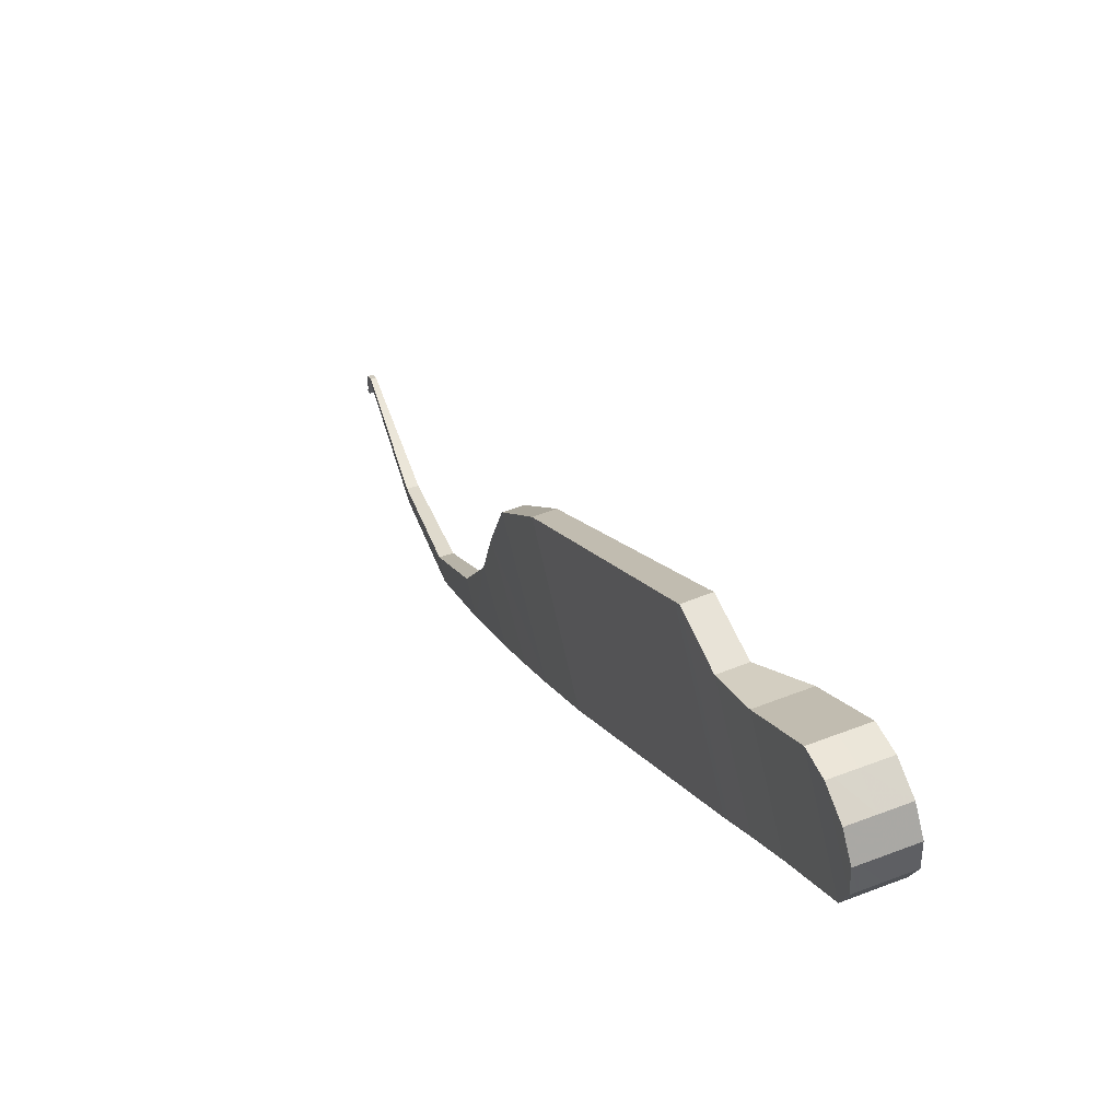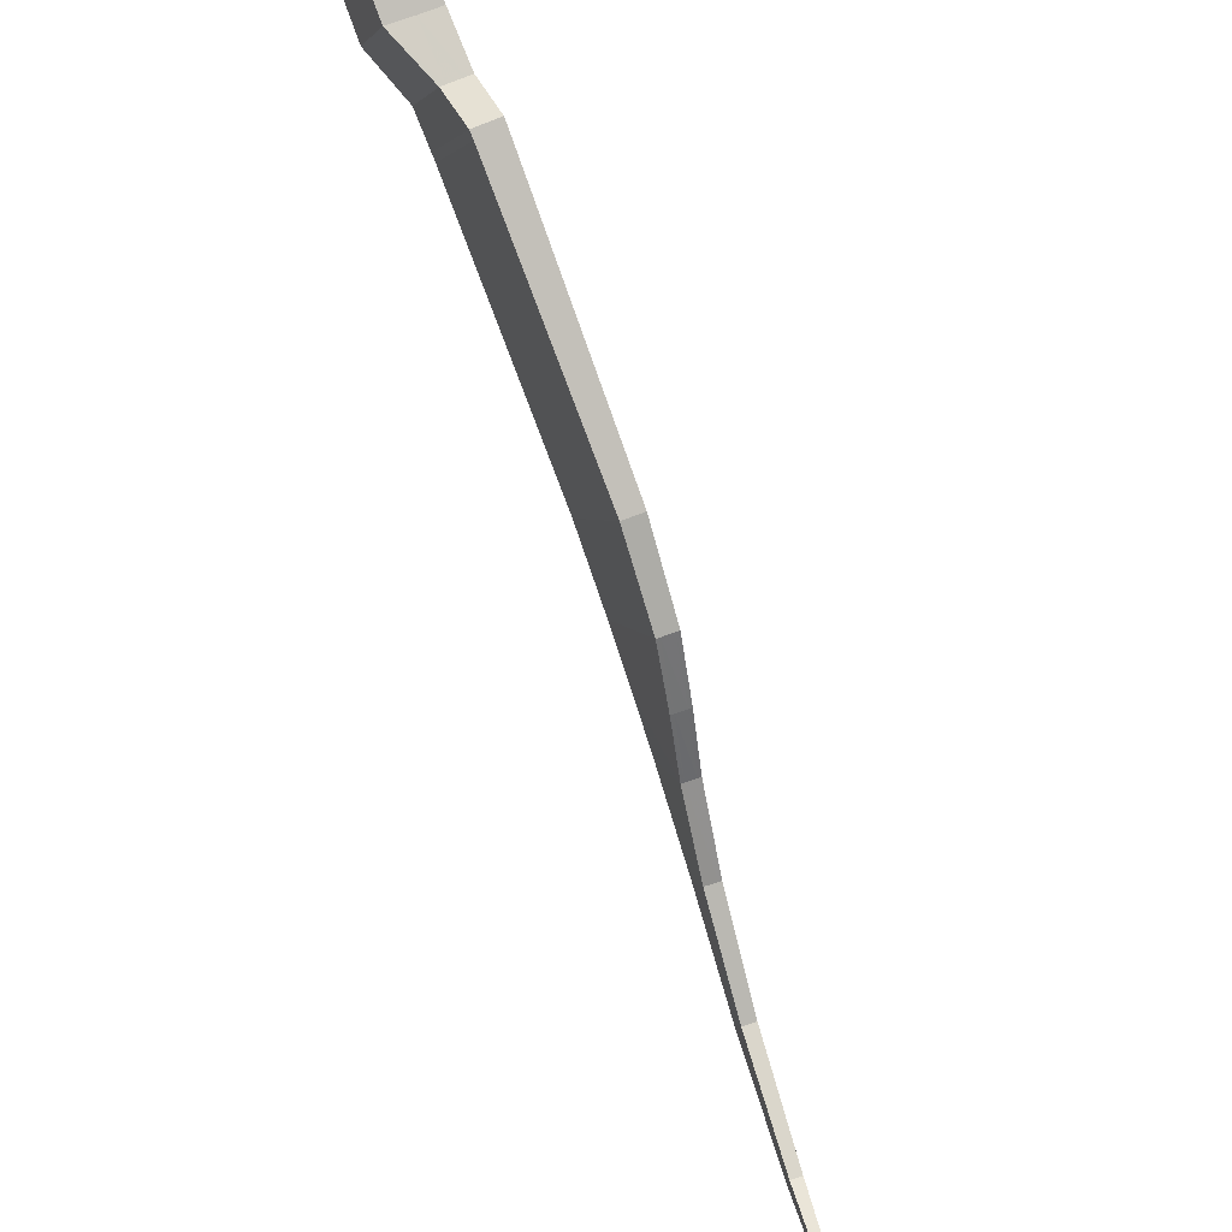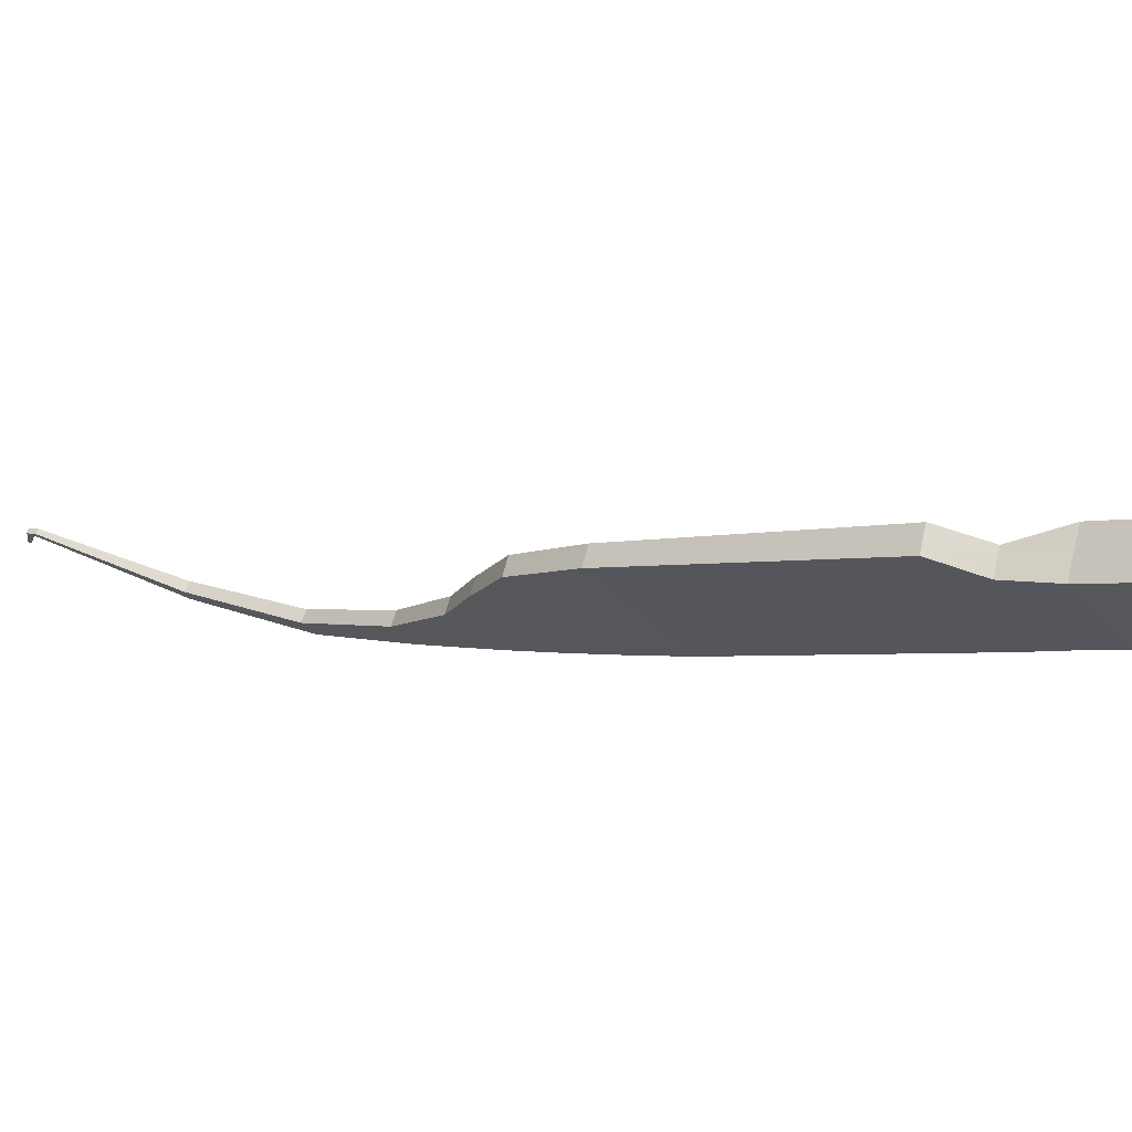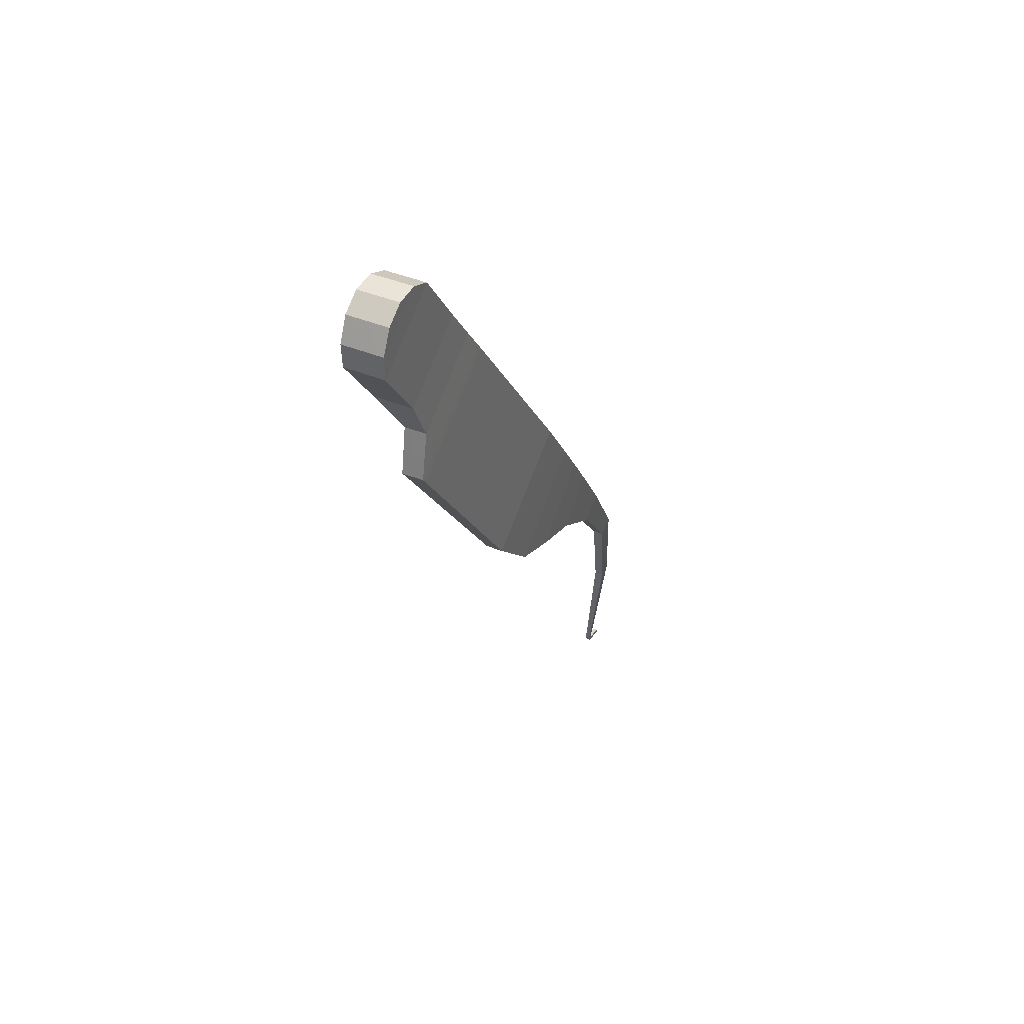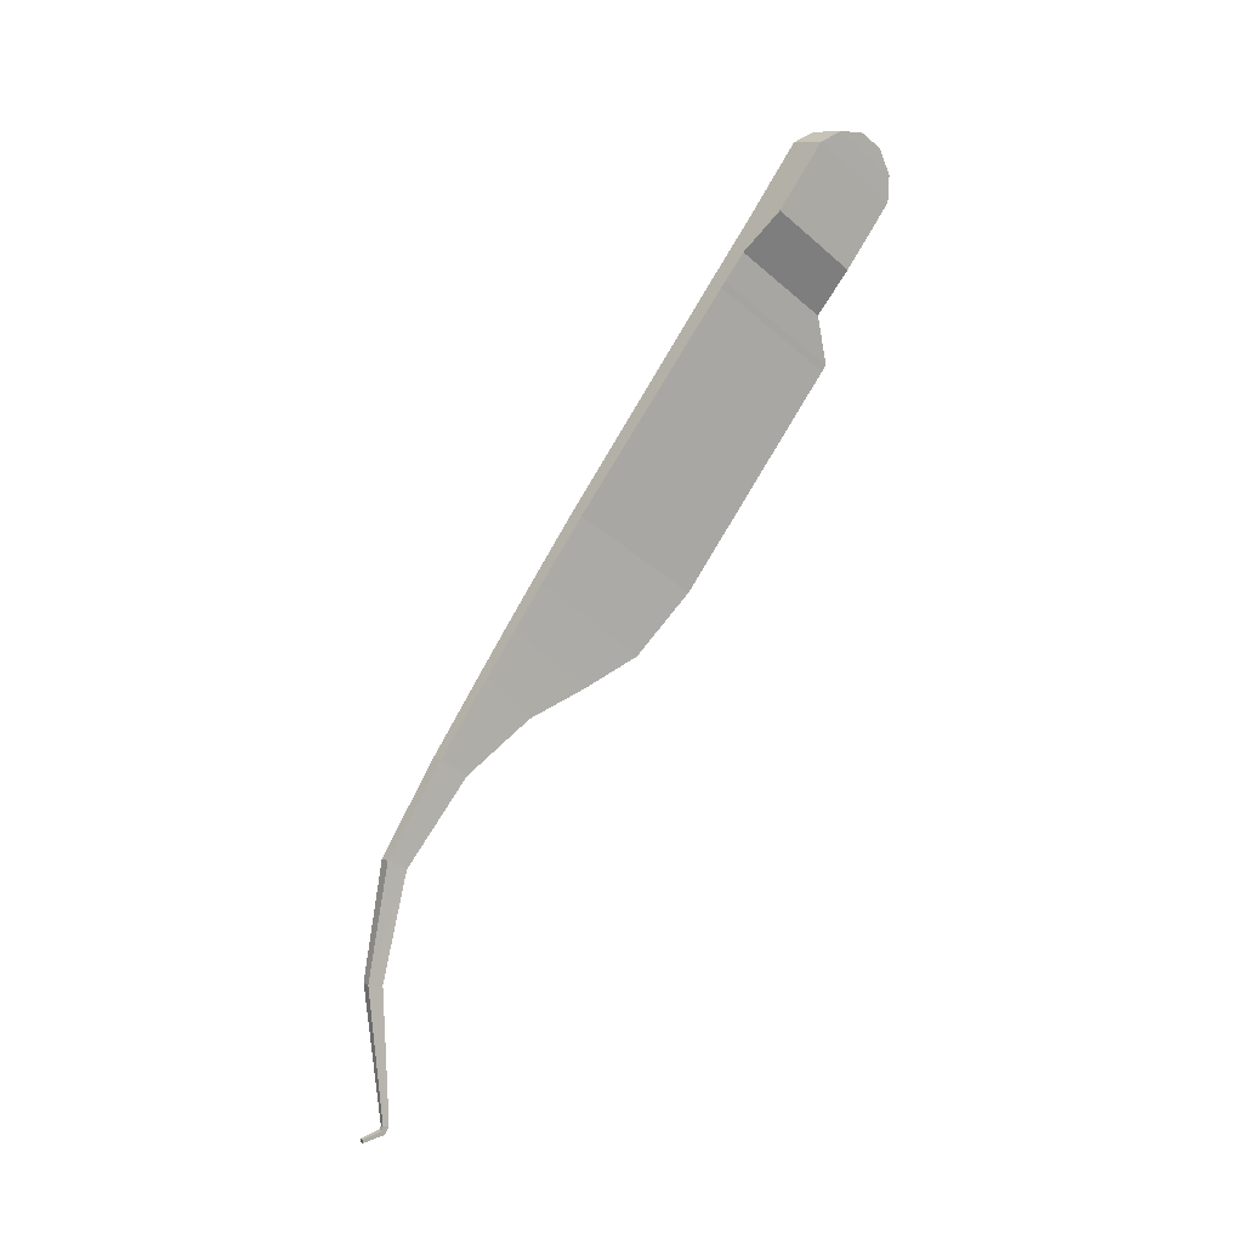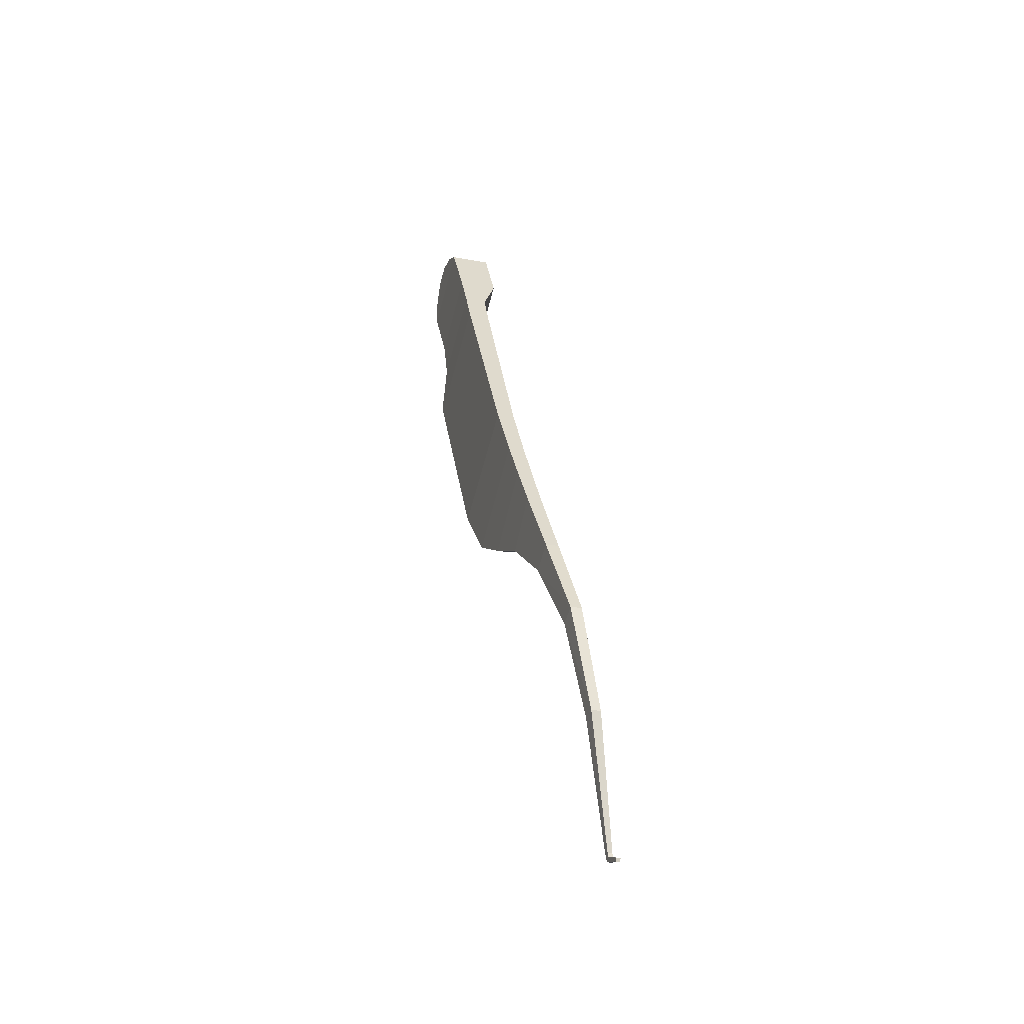
<metadata>
{"format":"obj","ext":"obj","renderer":"f3d","projection":"perspective","resolution":1024,"background":"white","views":[{"elev":50.9,"azim":-22.9,"up":"+Y"},{"elev":59.6,"azim":157.7,"up":"+Y"},{"elev":69.2,"azim":-74.7,"up":"+Y"},{"elev":41.6,"azim":-153.2,"up":"+Z"},{"elev":10.9,"azim":58.9,"up":"+Z"},{"elev":-22.3,"azim":-17.8,"up":"+Z"}]}
</metadata>
<code>
v -3.012 15.36 -2.554
v -3.012 23.56 -8.29
v -3.005 12.49 -6.657
v -3 19.58 -12.23
v -2.957 10.48 -9.528
v -2.942 15.52 -13.98
v -2.874 8.47 -12.4
v -2.851 11.52 -15.45
v -2.766 12.49 -6.657
v -2.763 19.58 -12.23
v -2.754 15.36 -2.557
v -2.754 23.55 -8.293
v -2.732 10.48 -9.527
v -2.72 15.53 -13.97
v -2.662 8.473 -12.4
v -2.649 5.026 -17.32
v -2.649 6.869 -18.61
v -2.642 11.52 -15.45
v -2.464 25.42 11.8
v -2.464 33.61 6.066
v -2.46 5.03 -17.31
v -2.46 6.873 -18.6
v -2.442 25.7 12.21
v -2.442 33.89 6.472
v -2.334 26.98 14.04
v -2.334 33.03 9.797
v -2.263 1.119 -23.25
v -2.263 2.418 -24
v -2.22 28.83 16.68
v -2.22 34.37 12.8
v -2.149 35.21 21.6
v -2.149 36.62 20.61
v -2.144 25.4 11.78
v -2.144 33.6 6.049
v -2.142 33.45 21.71
v -2.142 37.45 18.91
v -2.141 31.87 21.02
v -2.141 37.41 17.14
v -2.117 25.69 12.19
v -2.117 33.88 6.456
v -2.101 1.124 -23.24
v -2.101 2.423 -23.99
v -2.056 10.49 -9.521
v -2.054 19.58 -12.23
v -2.052 15.53 -13.97
v -2.051 12.49 -6.657
v -2.026 8.48 -12.39
v -2.015 11.53 -15.44
v -2.001 26.97 14.02
v -2.001 33.02 9.783
v -1.983 15.36 -2.566
v -1.983 23.55 -8.302
v -1.892 5.042 -17.29
v -1.892 6.885 -18.59
v -1.875 28.82 16.67
v -1.875 34.36 12.79
v -1.831 10.49 -9.52
v -1.83 15.53 -13.97
v -1.817 19.58 -12.23
v -1.814 8.482 -12.38
v -1.812 12.49 -6.657
v -1.805 11.53 -15.43
v -1.775 31.87 21.02
v -1.775 37.41 17.14
v -1.774 35.21 21.6
v -1.774 36.62 20.61
v -1.771 33.45 21.71
v -1.771 37.45 18.91
v -1.725 15.35 -2.57
v -1.725 23.54 -8.305
v -1.703 5.046 -17.29
v -1.703 6.889 -18.58
v -1.612 1.138 -23.22
v -1.612 2.437 -23.97
v -1.569 0.3553 -31.07
v -1.555 -0.6452 -30.88
v -1.449 1.143 -23.21
v -1.449 2.442 -23.96
v -1.433 0.3576 -31.07
v -1.42 -0.6431 -30.88
v -1.182 25.37 11.73
v -1.182 33.56 5.998
v -1.144 25.65 12.14
v -1.144 33.85 6.406
v -1.025 0.3643 -31.06
v -1.017 -0.6367 -30.86
v -1.002 26.94 13.98
v -1.002 32.99 9.74
v -0.8896 0.3665 -31.05
v -0.8819 -0.6346 -30.86
v -0.8612 25.36 11.72
v -0.8612 33.55 5.981
v -0.8379 28.8 16.64
v -0.8379 34.34 12.76
v -0.8196 25.64 12.12
v -0.8196 33.83 6.389
v -0.6776 31.86 21.01
v -0.6776 37.4 17.13
v -0.6686 26.93 13.96
v -0.6686 32.98 9.726
v -0.6569 33.45 21.7
v -0.6569 37.45 18.9
v -0.6492 35.21 21.6
v -0.6492 36.62 20.61
v -0.4459 0.2241 -40.09
v -0.443 -0.1861 -40.09
v -0.4393 -0.3025 -40.34
v -0.4376 -0.05191 -40.65
v -0.4305 -1.401 -40.6
v -0.429 -1.613 -40.65
v -0.4286 -1.366 -40.83
v -0.4272 -1.578 -40.89
v -0.3395 0.2244 -40.09
v -0.3373 -0.1858 -40.09
v -0.3347 -0.3023 -40.34
v -0.3334 -0.05173 -40.65
v -0.3287 -1.401 -40.6
v -0.3278 -1.613 -40.65
v -0.3276 -1.366 -40.83
v -0.3267 -1.578 -40.89
v -0.2253 -1.578 -40.89
v -0.2244 -1.366 -40.83
v -0.2242 -1.613 -40.65
v -0.2234 -1.401 -40.6
v -0.221 -0.05112 -40.64
v -0.2207 -0.3016 -40.34
v -0.2203 -0.185 -40.09
v -0.2201 0.2254 -40.09
v -0.1248 -1.578 -40.89
v -0.1233 -1.366 -40.83
v -0.123 -1.613 -40.65
v -0.1216 -1.401 -40.6
v -0.1169 -0.05091 -40.64
v -0.1161 -0.3014 -40.34
v -0.1146 -0.1847 -40.09
v -0.1136 0.2257 -40.09
v 0.7336 28.8 16.63
v 0.7336 34.33 12.75
v 0.9143 31.86 21
v 0.9143 37.4 17.12
v 0.9406 33.45 21.7
v 0.9406 37.45 18.9
v 0.9516 35.21 21.6
v 0.9516 36.62 20.61
f 32 36 35 31
f 141 142 144 143
f 38 37 35 36
f 141 139 140 142
f 4 3 1 2
f 69 61 59 70
f 8 17 16 7
f 71 72 62 60
f 17 28 27 16
f 77 78 72 71
f 28 75 76 27
f 90 89 78 77
f 75 105 106 76
f 135 136 89 90
f 108 107 106 105
f 135 134 133 136
f 108 111 109 107
f 132 130 133 134
f 111 112 110 109
f 131 129 130 132
f 25 26 24 23
f 96 100 99 95
f 38 30 29 37
f 137 138 140 139
f 30 26 25 29
f 99 100 138 137
f 19 20 2 1
f 70 92 91 69
f 20 19 23 24
f 95 91 92 96
f 8 7 5 6
f 57 60 62 58
f 6 5 3 4
f 61 57 58 59
f 14 18 8 6
f 45 48 18 14
f 58 62 48 45
f 18 22 17 8
f 48 54 22 18
f 62 72 54 48
f 22 42 28 17
f 54 74 42 22
f 72 78 74 54
f 42 79 75 28
f 74 85 79 42
f 78 89 85 74
f 79 113 105 75
f 85 128 113 79
f 89 136 128 85
f 113 116 108 105
f 128 125 116 113
f 136 133 125 128
f 116 119 111 108
f 125 122 119 116
f 133 130 122 125
f 119 120 112 111
f 122 121 120 119
f 130 129 121 122
f 120 118 110 112
f 121 123 118 120
f 129 131 123 121
f 118 117 109 110
f 123 124 117 118
f 131 132 124 123
f 117 115 107 109
f 124 126 115 117
f 132 134 126 124
f 115 114 106 107
f 126 127 114 115
f 134 135 127 126
f 114 80 76 106
f 127 86 80 114
f 135 90 86 127
f 80 41 27 76
f 86 73 41 80
f 90 77 73 86
f 41 21 16 27
f 73 53 21 41
f 77 71 53 73
f 21 15 7 16
f 53 47 15 21
f 71 60 47 53
f 15 13 5 7
f 47 43 13 15
f 60 57 43 47
f 13 9 3 5
f 43 46 9 13
f 57 61 46 43
f 9 11 1 3
f 46 51 11 9
f 61 69 51 46
f 11 33 19 1
f 51 81 33 11
f 69 91 81 51
f 33 39 23 19
f 81 83 39 33
f 91 95 83 81
f 39 49 25 23
f 83 87 49 39
f 95 99 87 83
f 49 55 29 25
f 87 93 55 49
f 99 137 93 87
f 55 63 37 29
f 93 97 63 55
f 137 139 97 93
f 63 67 35 37
f 97 101 67 63
f 139 141 101 97
f 67 65 31 35
f 101 103 65 67
f 141 143 103 101
f 65 66 32 31
f 103 104 66 65
f 143 144 104 103
f 66 68 36 32
f 104 102 68 66
f 144 142 102 104
f 68 64 38 36
f 102 98 64 68
f 142 140 98 102
f 64 56 30 38
f 98 94 56 64
f 140 138 94 98
f 56 50 26 30
f 94 88 50 56
f 138 100 88 94
f 50 40 24 26
f 88 84 40 50
f 100 96 84 88
f 40 34 20 24
f 84 82 34 40
f 96 92 82 84
f 34 12 2 20
f 82 52 12 34
f 92 70 52 82
f 12 10 4 2
f 52 44 10 12
f 70 59 44 52
f 10 14 6 4
f 44 45 14 10
f 59 58 45 44

</code>
